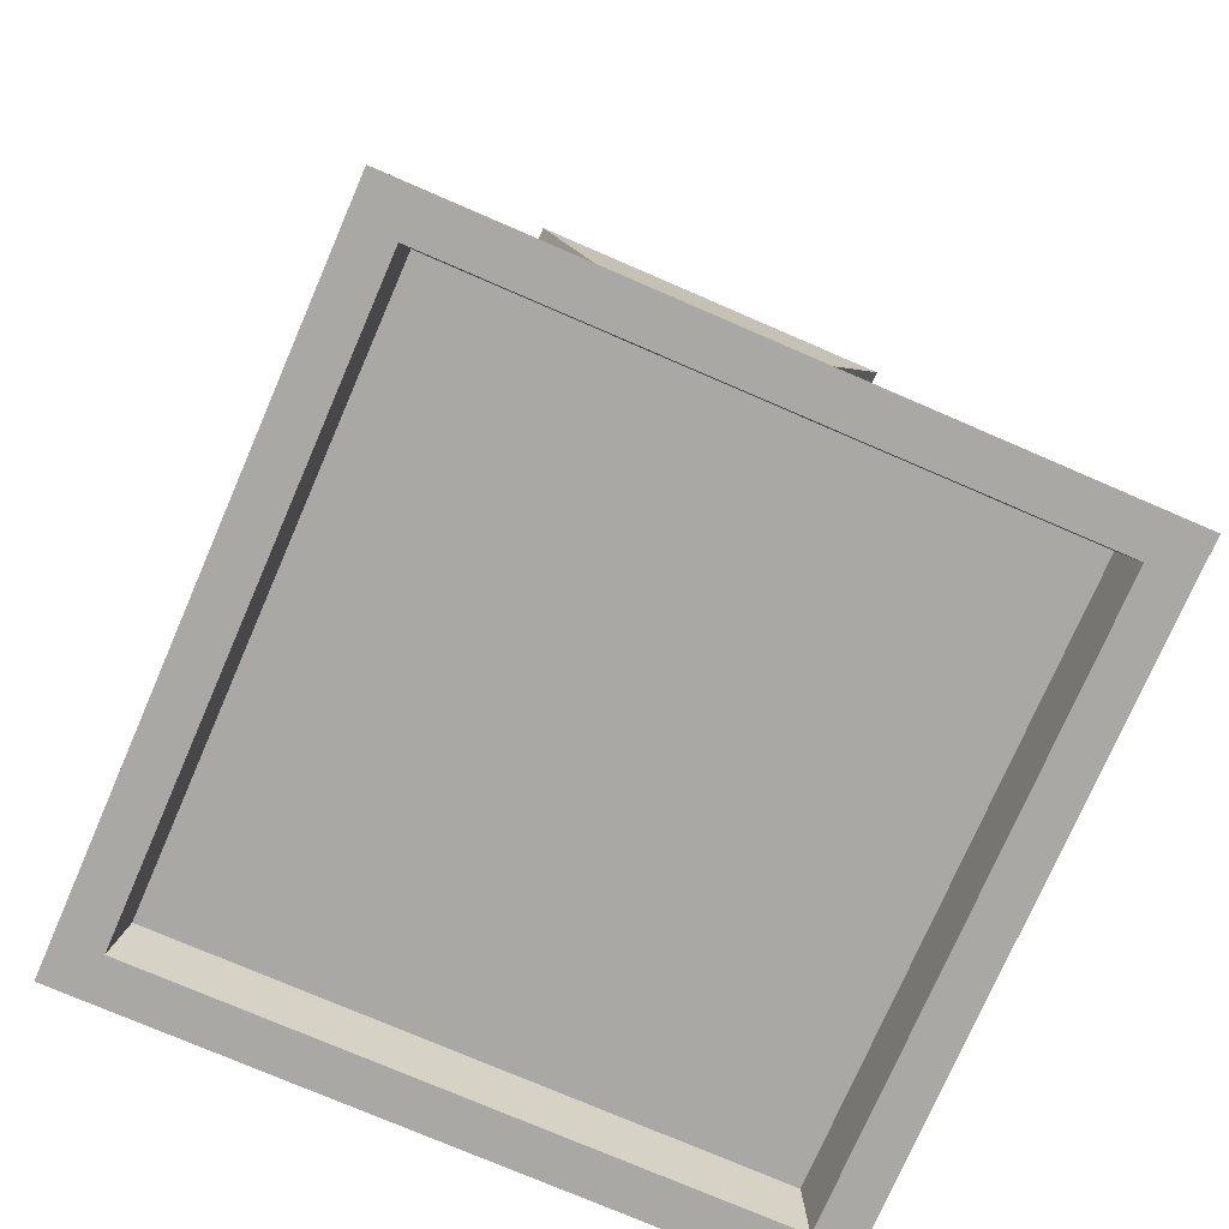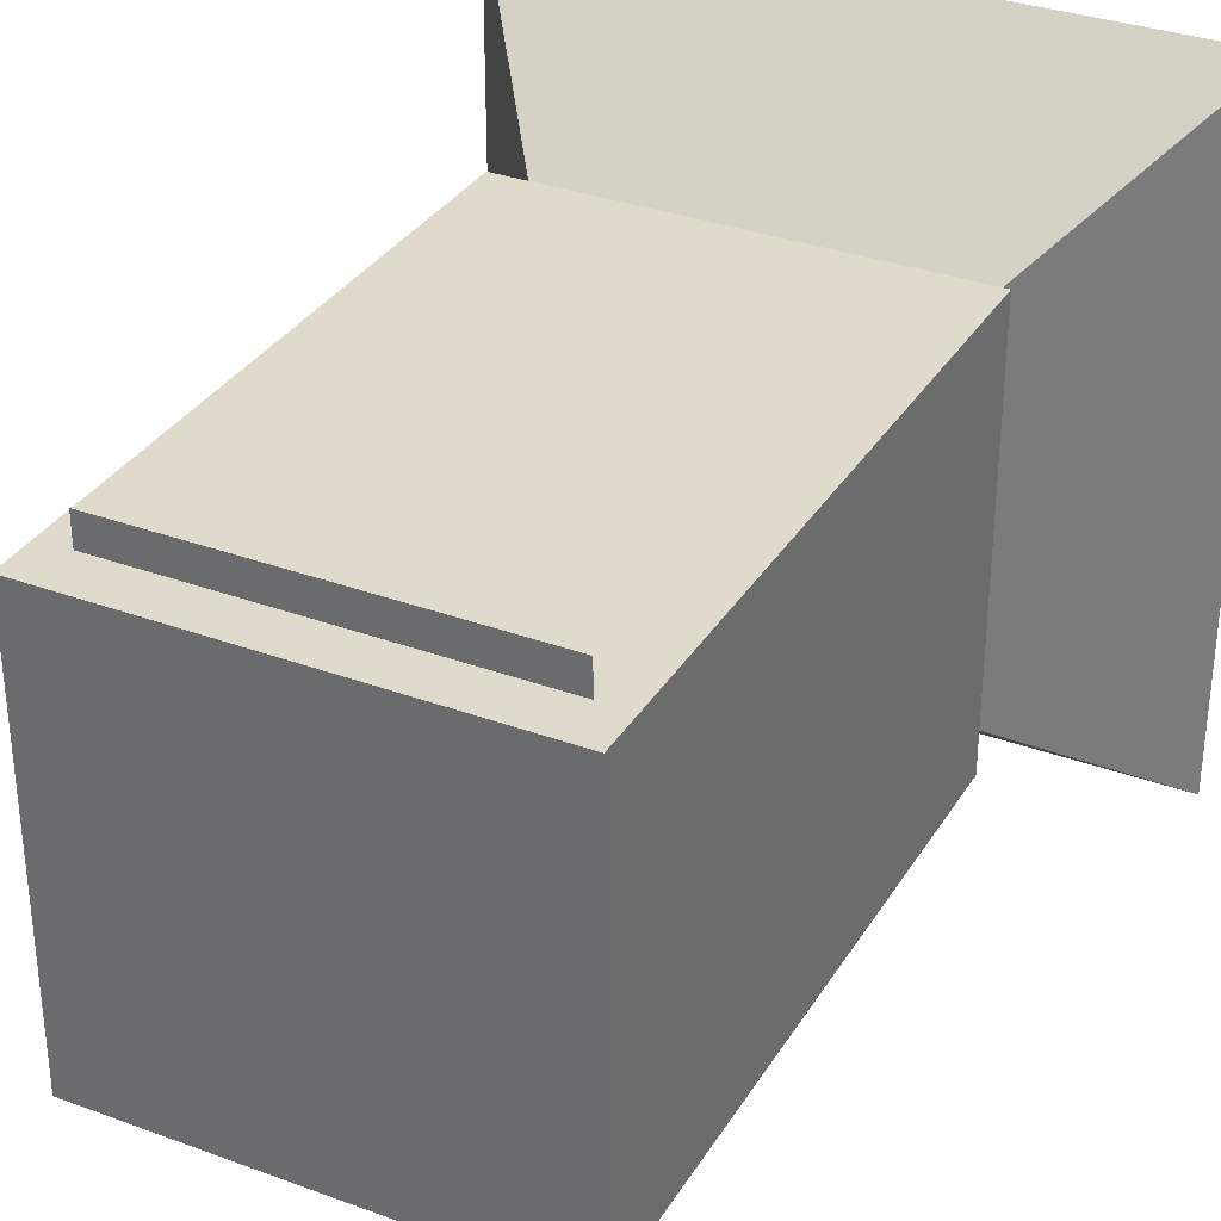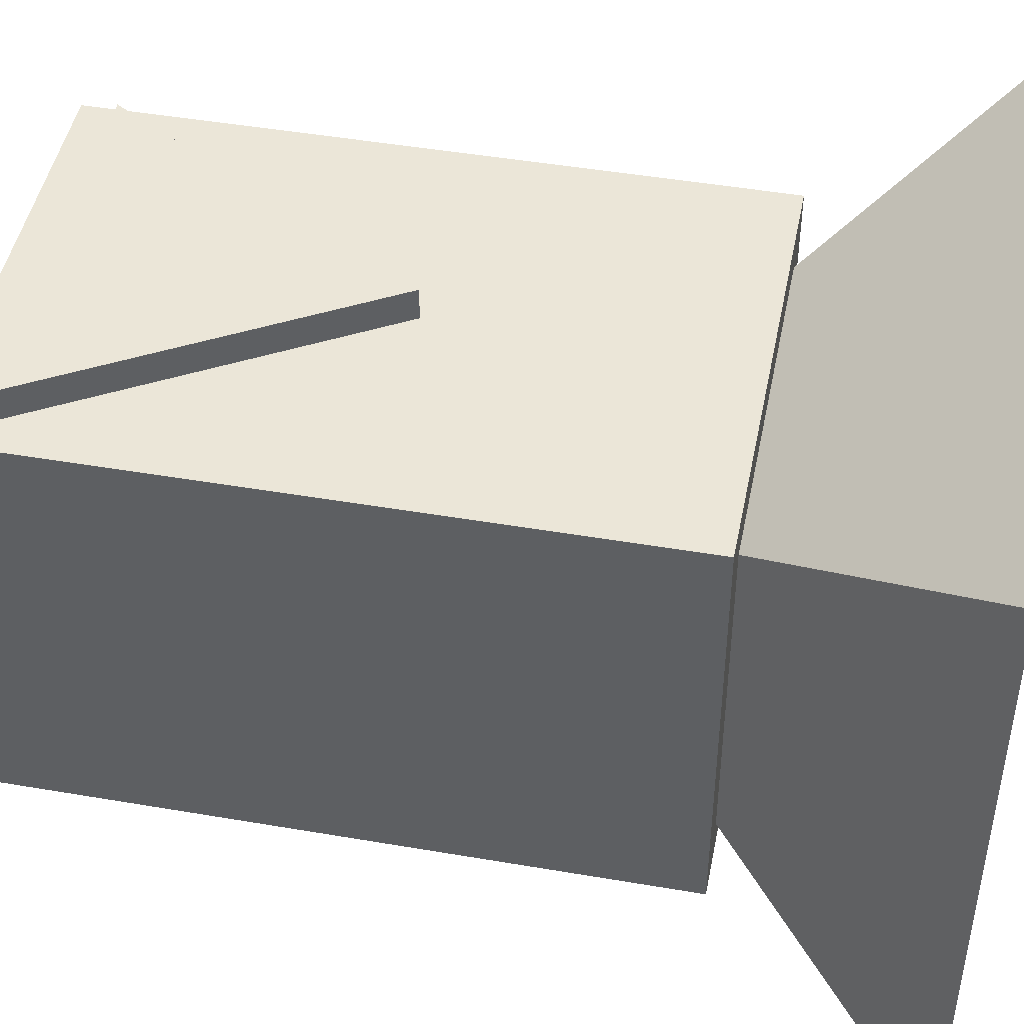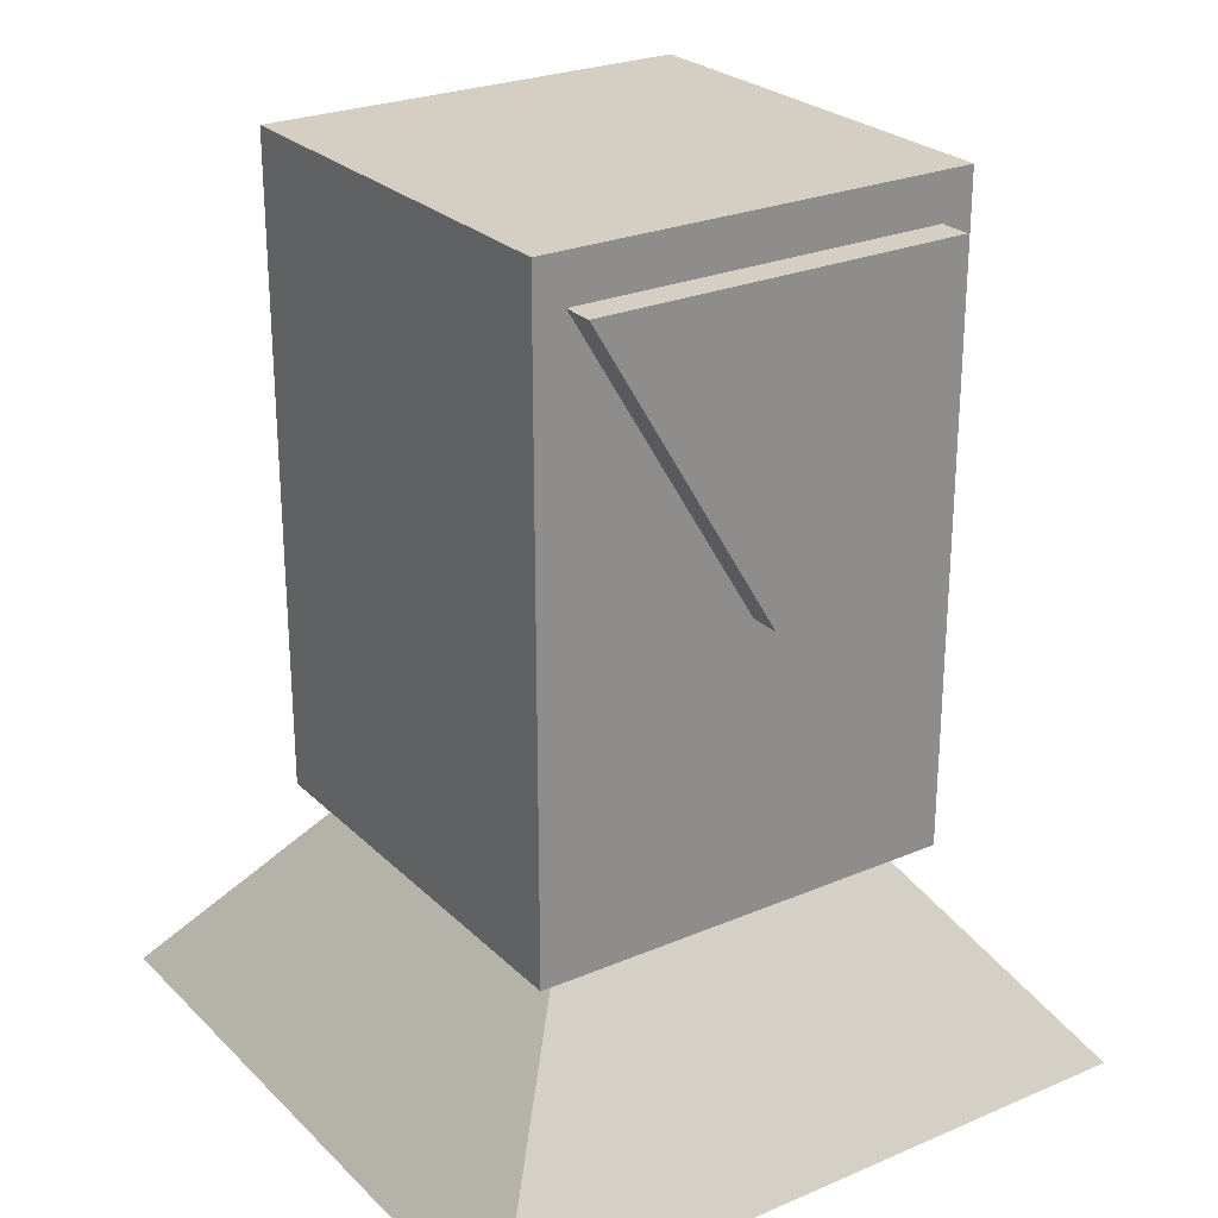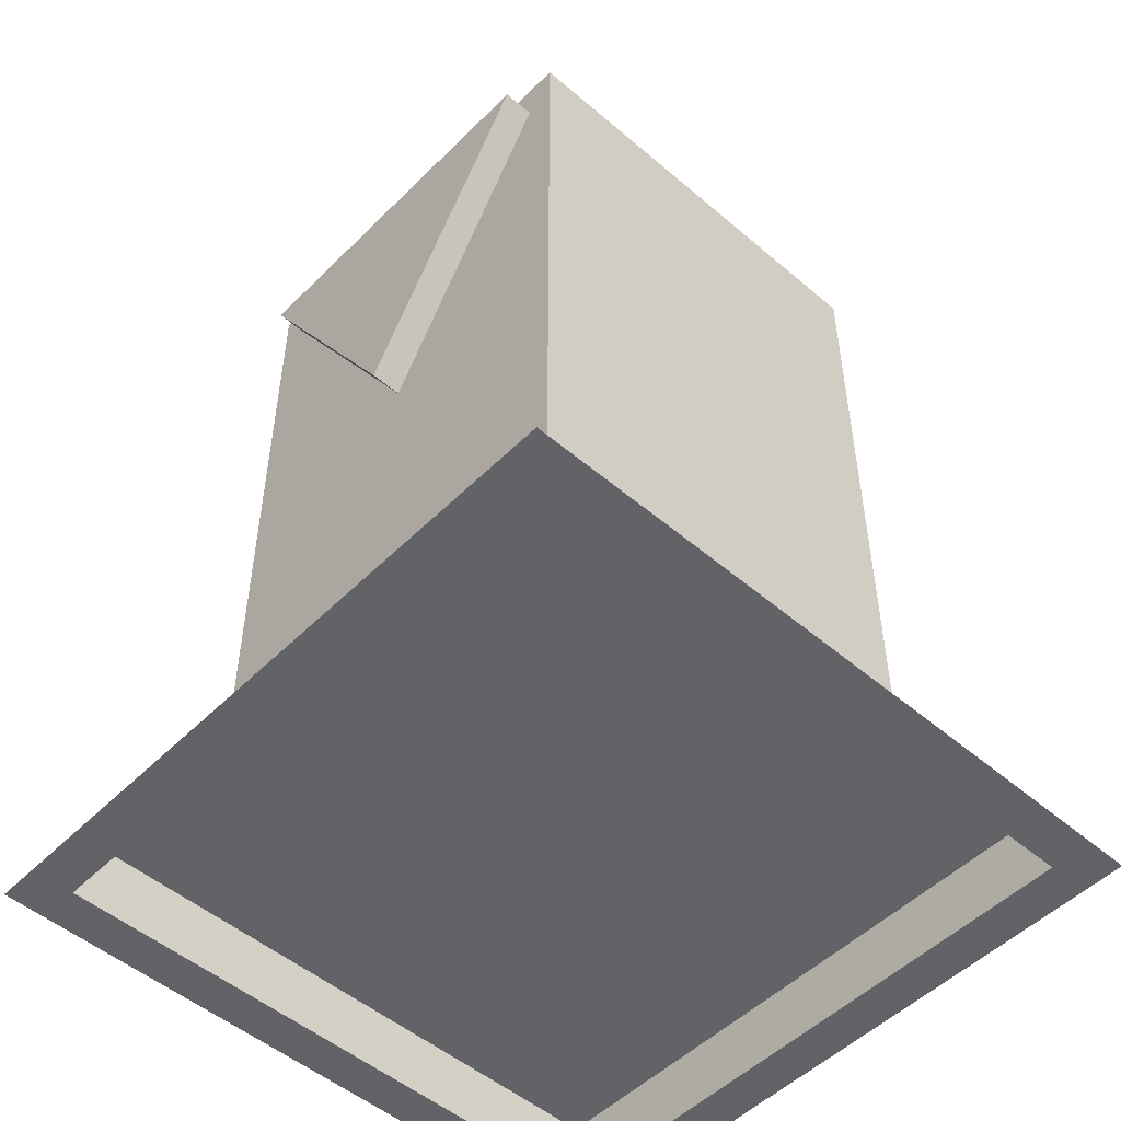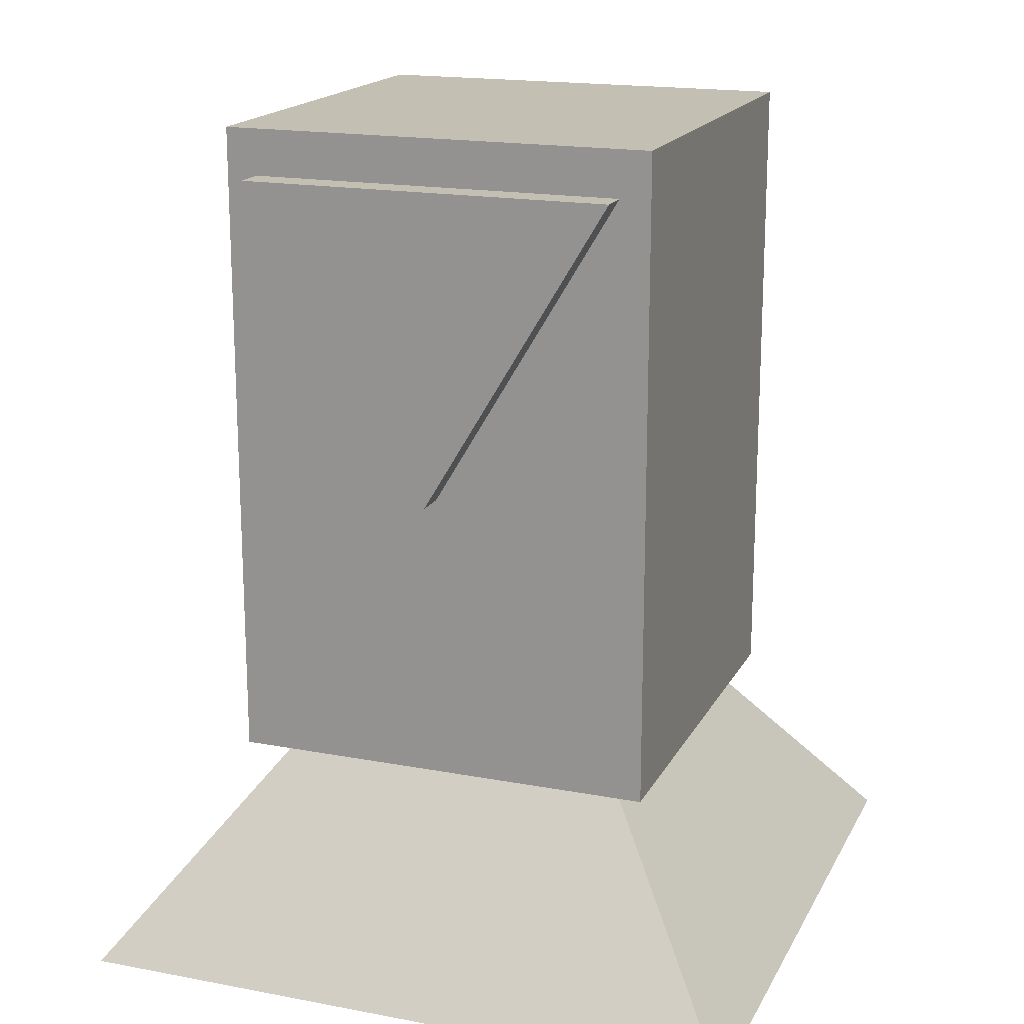
<metadata>
{"format":"obj","ext":"obj","renderer":"f3d","projection":"perspective","resolution":1024,"background":"white","views":[{"elev":-75.2,"azim":156.6,"up":"+Z"},{"elev":33.0,"azim":26.9,"up":"+Y"},{"elev":46.4,"azim":101.1,"up":"+Y"},{"elev":25.7,"azim":145.9,"up":"+Z"},{"elev":-51.0,"azim":-132.9,"up":"+Z"},{"elev":17.8,"azim":-159.7,"up":"+Z"}]}
</metadata>
<code>
o Cube
v 0 0.1 0.2366
v -0.1 -0.1 0.1017
v 0 0.1145 0.2366
v 0.1 -0.1 0.1017
v -0.08585 0.1 0.3805
v -0.1 -0.1 0.4017
v 0.08585 0.1 0.3805
v 0.1 -0.1 0.4017
v 0.1 0.1 0.1017
v 0.1 0.1 0.4017
v -0.1 0.1 0.1017
v -0.1 0.1 0.4017
v -0.08585 0.1145 0.3805
v 0.08585 0.1145 0.3805
f 7 1 3 14
f 4 9 10 8
f 8 10 12 6
f 6 2 4 8
f 2 11 9 4
f 6 12 11 2
f 1 7 10 9
f 1 9 11
f 7 5 12 10
f 5 1 11 12
f 3 13 14
f 1 5 13 3
f 5 7 14 13
o Cone
v -0.1371 0.1371 -5.7e-05
v 0.1371 0.1371 -5.7e-05
v 0.1371 -0.1371 -5.7e-05
v -0.1371 -0.1371 -5.7e-05
v 0 0 0.2072
v -0.1564 0.1564 -5.7e-05
v 0.1564 0.1564 -5.7e-05
v 0.1564 -0.1564 -5.7e-05
v -0.1564 -0.1564 -5.7e-05
v -0.1329 0.1329 0.02573
v 0.1329 0.1329 0.02573
v 0.1329 -0.1329 0.02573
v -0.1329 -0.1329 0.02573
f 20 19 21
f 21 19 22
f 15 16 25 24
f 22 19 23
f 23 19 20
f 16 15 20 21
f 17 16 21 22
f 18 17 22 23
f 15 18 23 20
f 24 25 26 27
f 18 15 24 27
f 16 17 26 25
f 17 18 27 26

</code>
